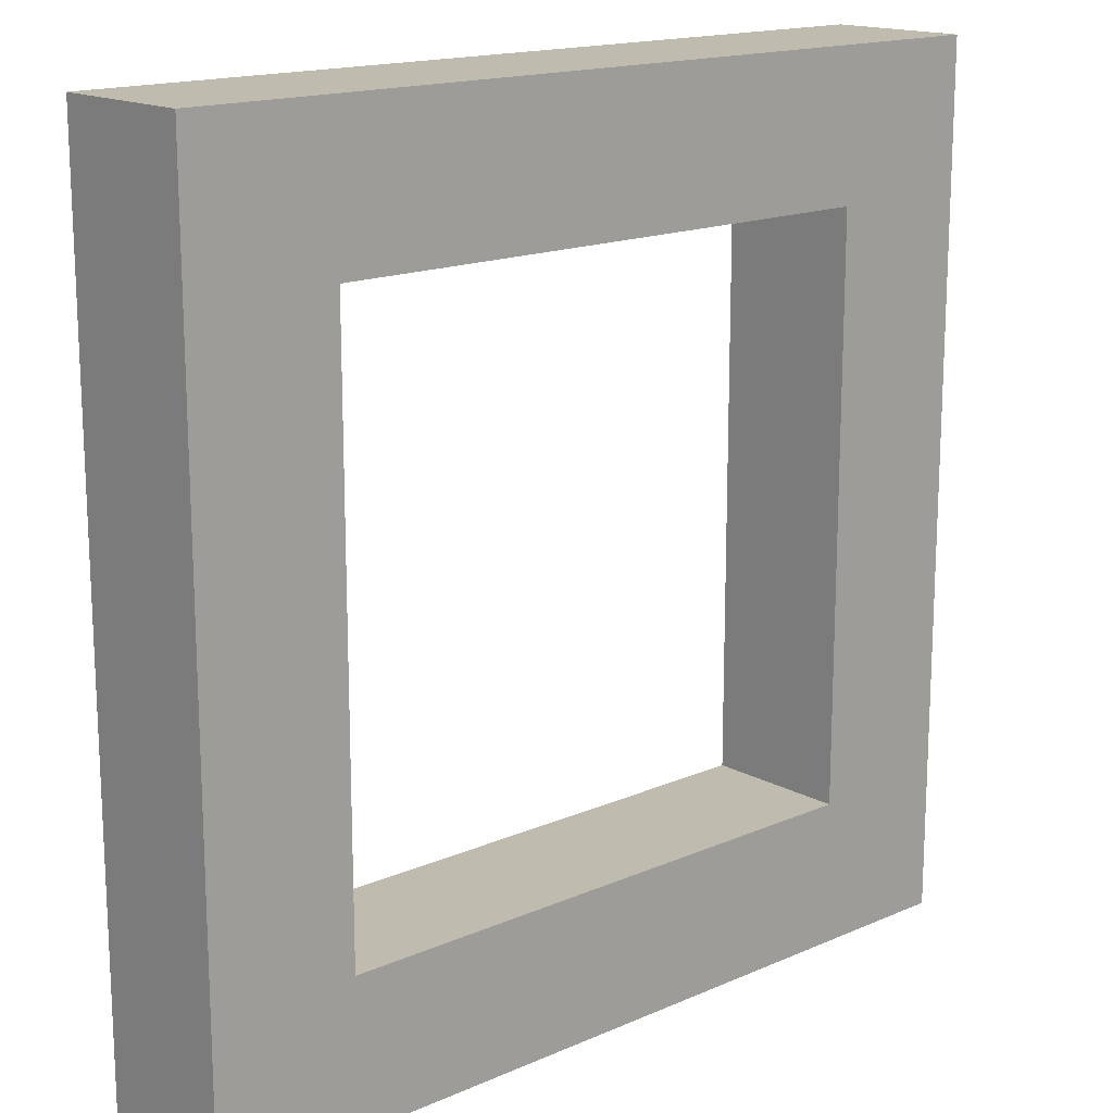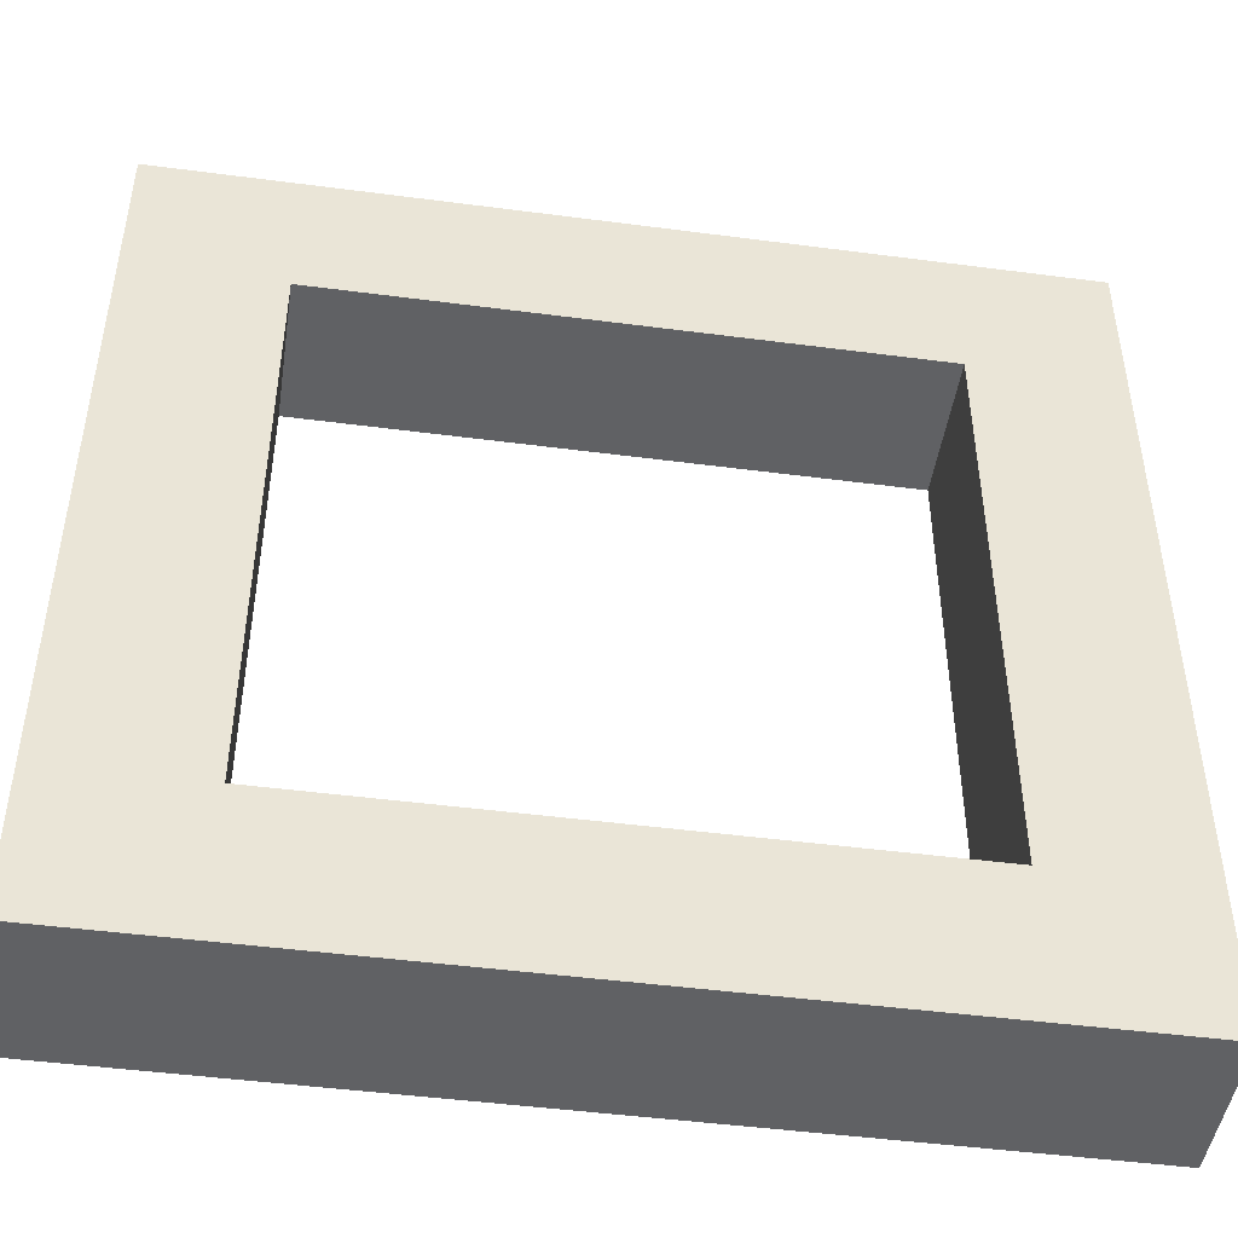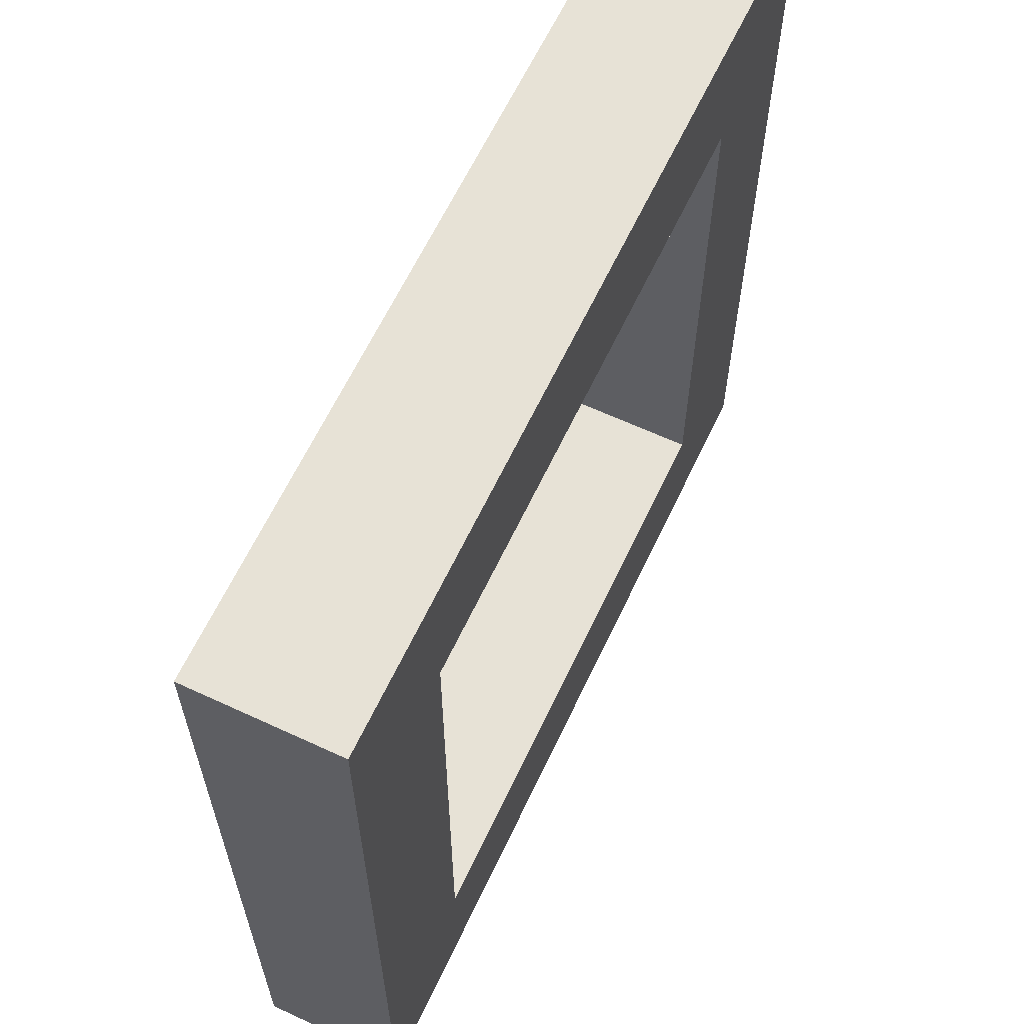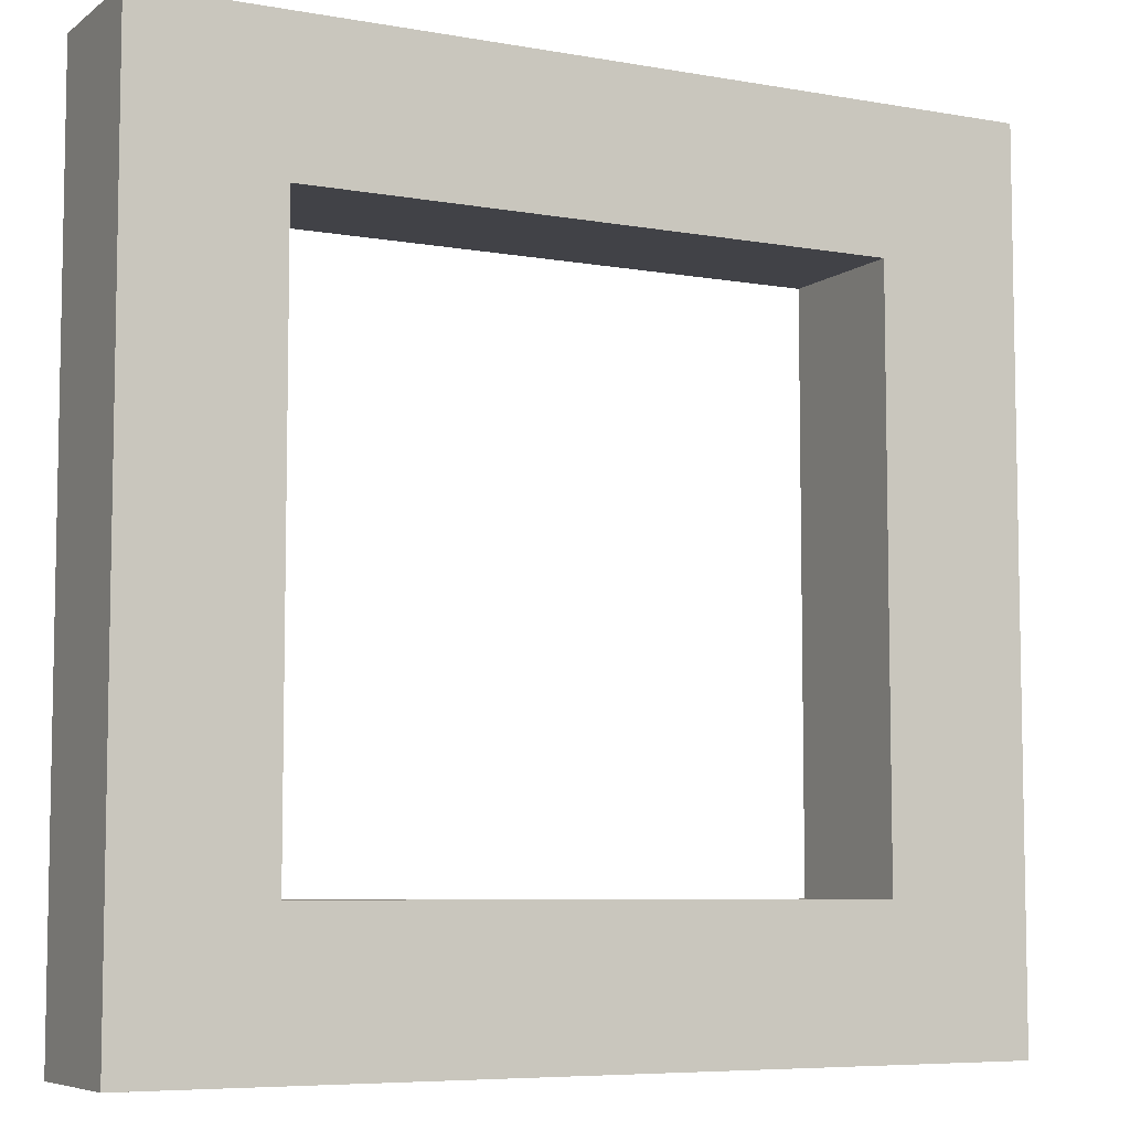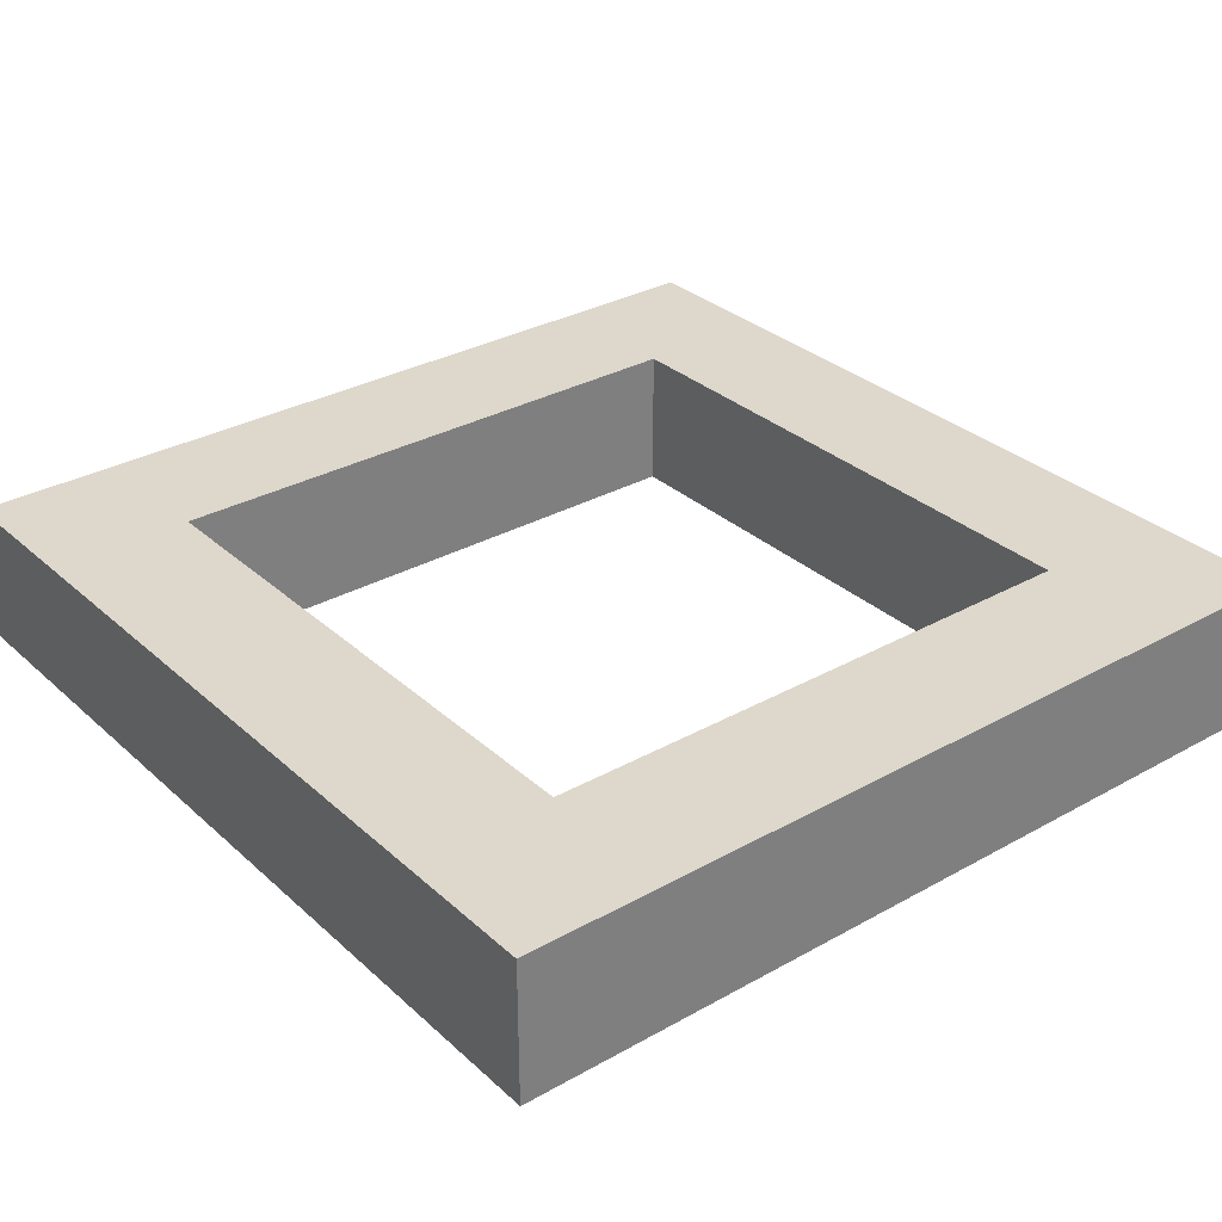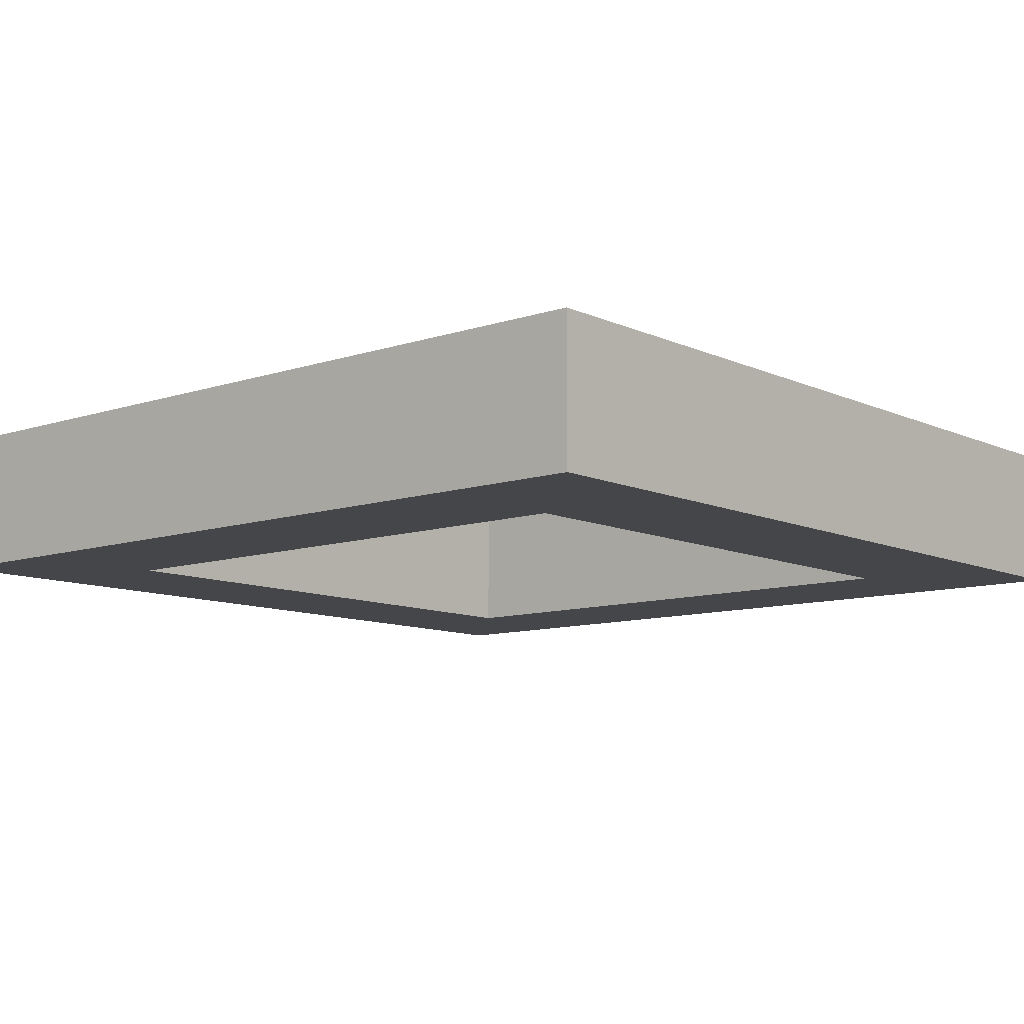
<metadata>
{"format":"obj","ext":"obj","renderer":"f3d","projection":"perspective","resolution":1024,"background":"white","views":[{"elev":16.1,"azim":137.9,"up":"+Y"},{"elev":-46.8,"azim":-8.5,"up":"+Y"},{"elev":63.0,"azim":-64.8,"up":"+Y"},{"elev":-6.8,"azim":-27.5,"up":"+Y"},{"elev":31.4,"azim":51.5,"up":"+Z"},{"elev":-9.9,"azim":-139.4,"up":"+Z"}]}
</metadata>
<code>
v -10 10 5
v -10 -10 0
v -10 10 0
v -10 -10 5
v 10 -10 0
v 10 -10 5
v 10 10 0
v 10 10 5
v 15 15 5
v 15 -15 0
v 15 15 0
v 15 -15 5
v -15 -15 0
v -15 -15 5
v -15 15 0
v -15 15 5
f 1 2 3
f 1 4 2
f 4 5 2
f 4 6 5
f 6 7 5
f 6 8 7
f 8 3 7
f 8 1 3
f 9 10 11
f 9 12 10
f 12 13 10
f 12 14 13
f 14 15 13
f 14 16 15
f 16 11 15
f 16 9 11
f 1 14 4
f 16 14 1
f 12 6 4
f 12 4 14
f 9 1 8
f 9 8 6
f 9 6 12
f 9 16 1
f 5 10 2
f 2 10 13
f 15 3 13
f 13 3 2
f 7 11 5
f 3 11 7
f 15 11 3
f 5 11 10

</code>
